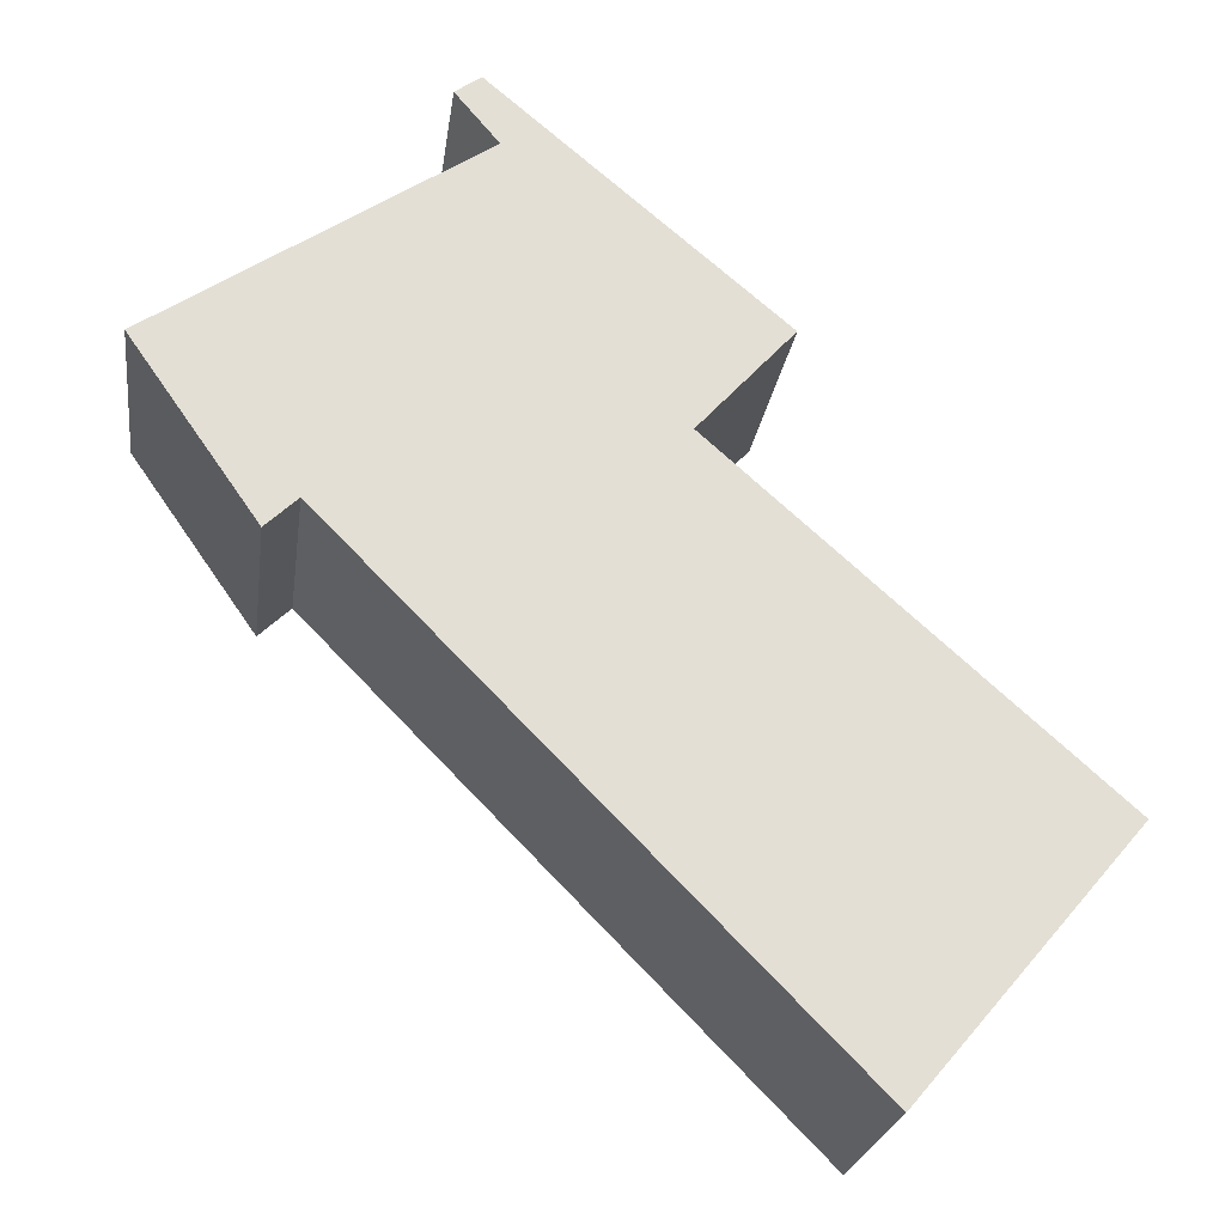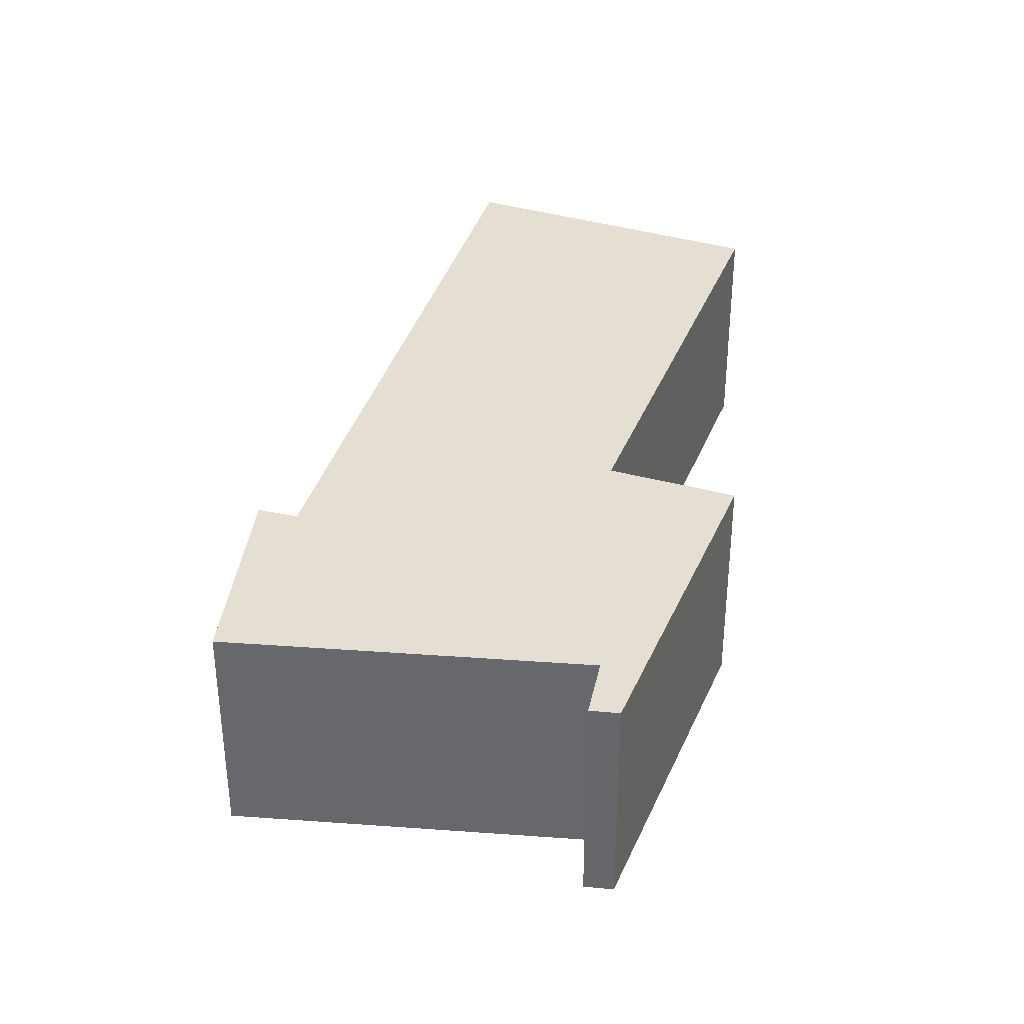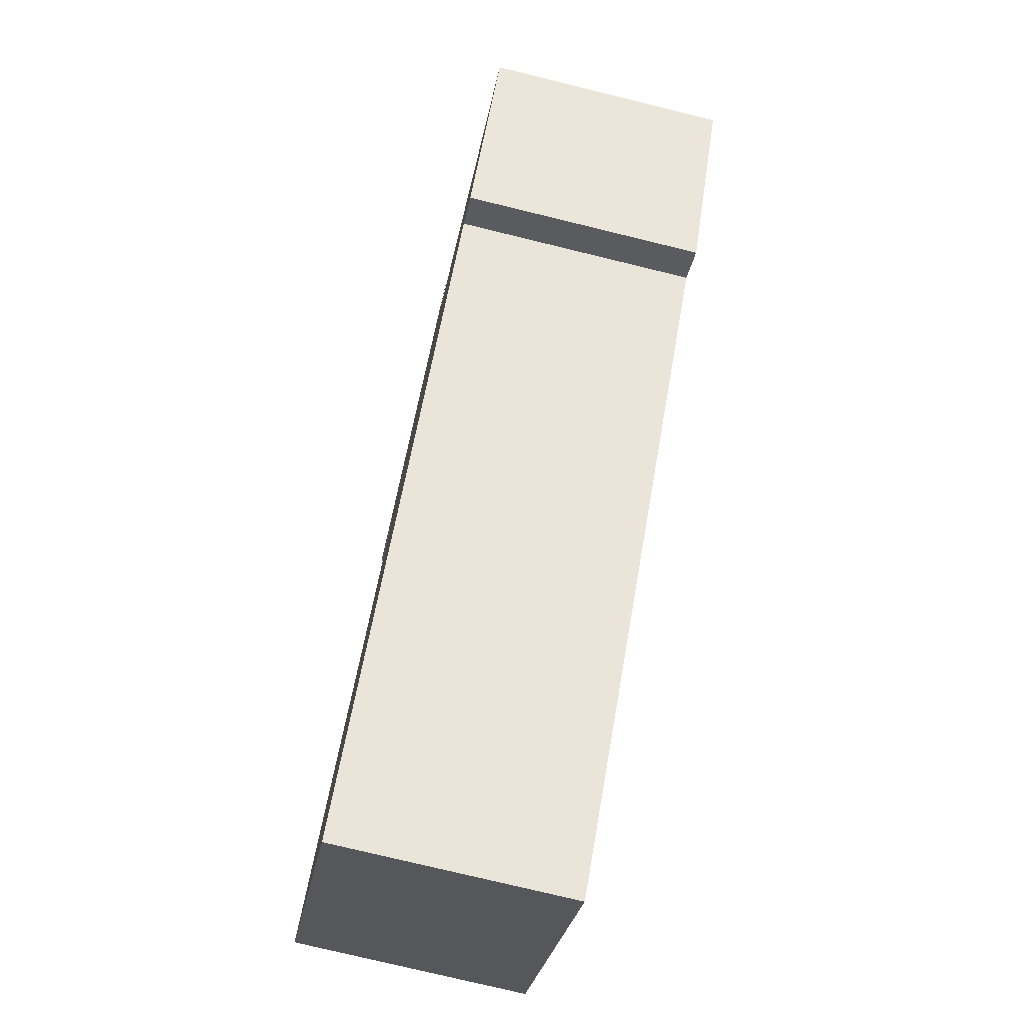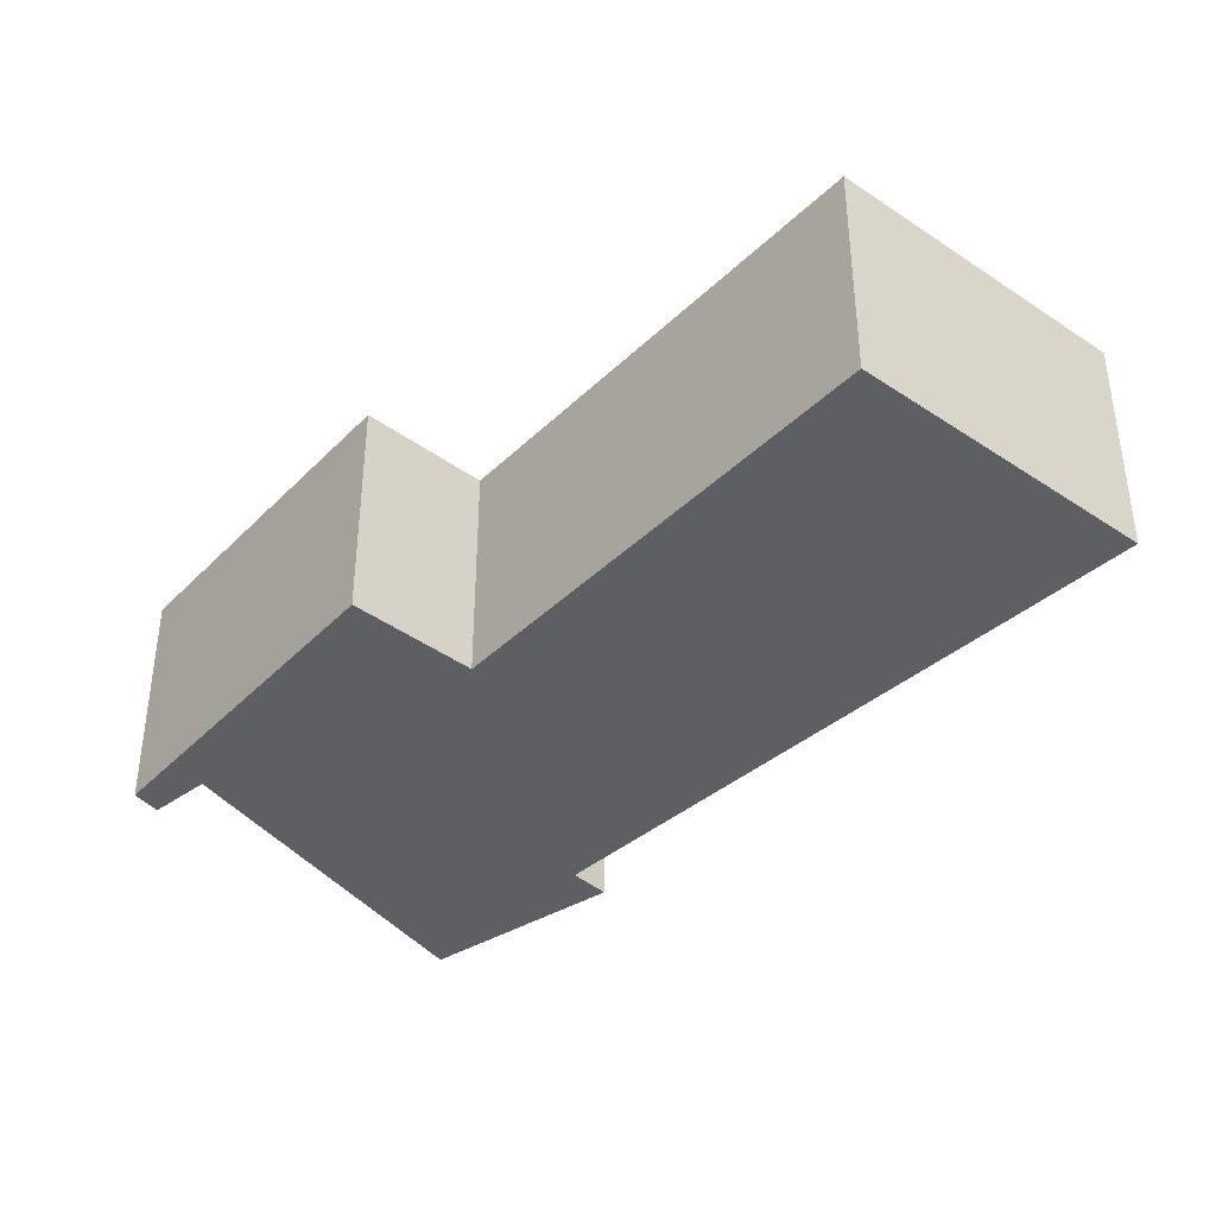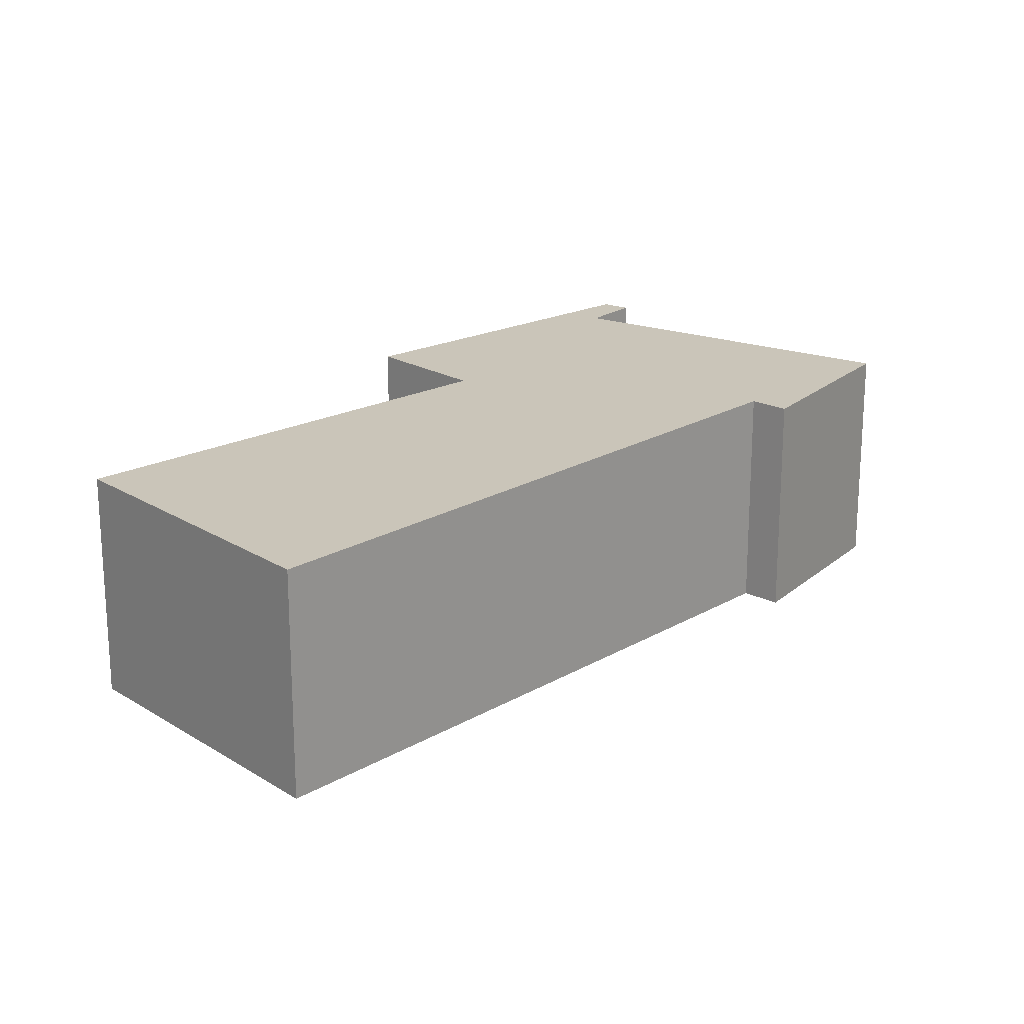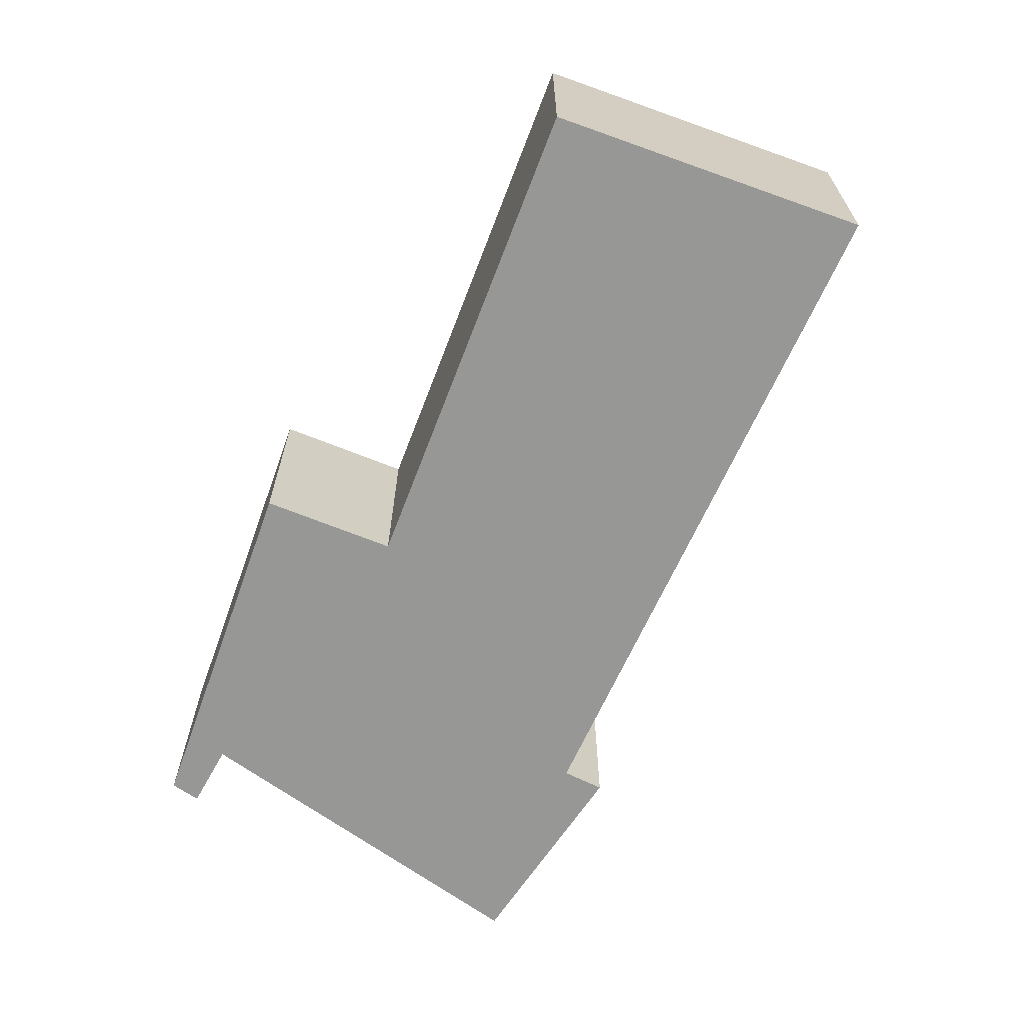
<metadata>
{"format":"obj","ext":"obj","renderer":"f3d","projection":"perspective","resolution":1024,"background":"white","views":[{"elev":-23.0,"azim":-7.6,"up":"+Z"},{"elev":37.0,"azim":-28.3,"up":"+Y"},{"elev":-75.9,"azim":-103.7,"up":"+Z"},{"elev":-40.6,"azim":91.0,"up":"+Y"},{"elev":20.6,"azim":178.9,"up":"+Y"},{"elev":-68.1,"azim":110.7,"up":"+Y"}]}
</metadata>
<code>
v  4.998 3.443 3.452
v  3.951 3.443 3.771
v  4.316 3.443 4.03
v  4.5 3.443 3.12
v  8.384 3.443 0.582
v  4.565 3.443 3.043
v  0 3.443 2.108e-16
v  2.236 3.443 -2.125
v  7.042 3.443 -0.886
v  9.384 3.443 -9.397
v  10.13 3.443 -8.517
v  12.5 3.443 -5.747
v  1.786 3.443 -2.55
v  3.951 -2.309e-16 3.771
v  4.316 -2.468e-16 4.03
v  0 0 0
v  4.565 -1.863e-16 3.043
v  8.384 -3.564e-17 0.582
v  4.998 -2.114e-16 3.452
v  7.042 5.425e-17 -0.886
v  12.5 3.519e-16 -5.747
v  10.13 5.215e-16 -8.517
v  9.384 5.754e-16 -9.397
v  2.236 1.301e-16 -2.125
v  1.786 1.561e-16 -2.55
v  4.5 -1.91e-16 3.12
g defaultobject
f 1 2 3
f 2 1 4
f 4 1 5
f 4 5 6
f 6 5 7
f 7 5 8
f 8 5 9
f 8 9 10
f 10 9 11
f 11 9 12
f 13 7 8
f 14 3 2
f 3 14 15
f 16 6 7
f 6 16 17
f 15 1 3
f 1 15 5
f 5 15 18
f 18 15 19
f 20 12 9
f 12 20 21
f 18 9 5
f 9 18 20
f 21 11 12
f 11 21 22
f 11 22 10
f 10 22 23
f 24 13 8
f 13 24 25
f 23 8 10
f 8 23 24
f 25 7 13
f 7 25 16
f 4 14 2
f 14 4 6
f 14 6 26
f 26 6 17
f 26 15 14
f 15 26 17
f 25 17 16
f 17 25 24
f 17 24 23
f 17 23 15
f 15 23 19
f 19 23 20
f 20 23 22
f 20 22 21
f 18 19 20

</code>
